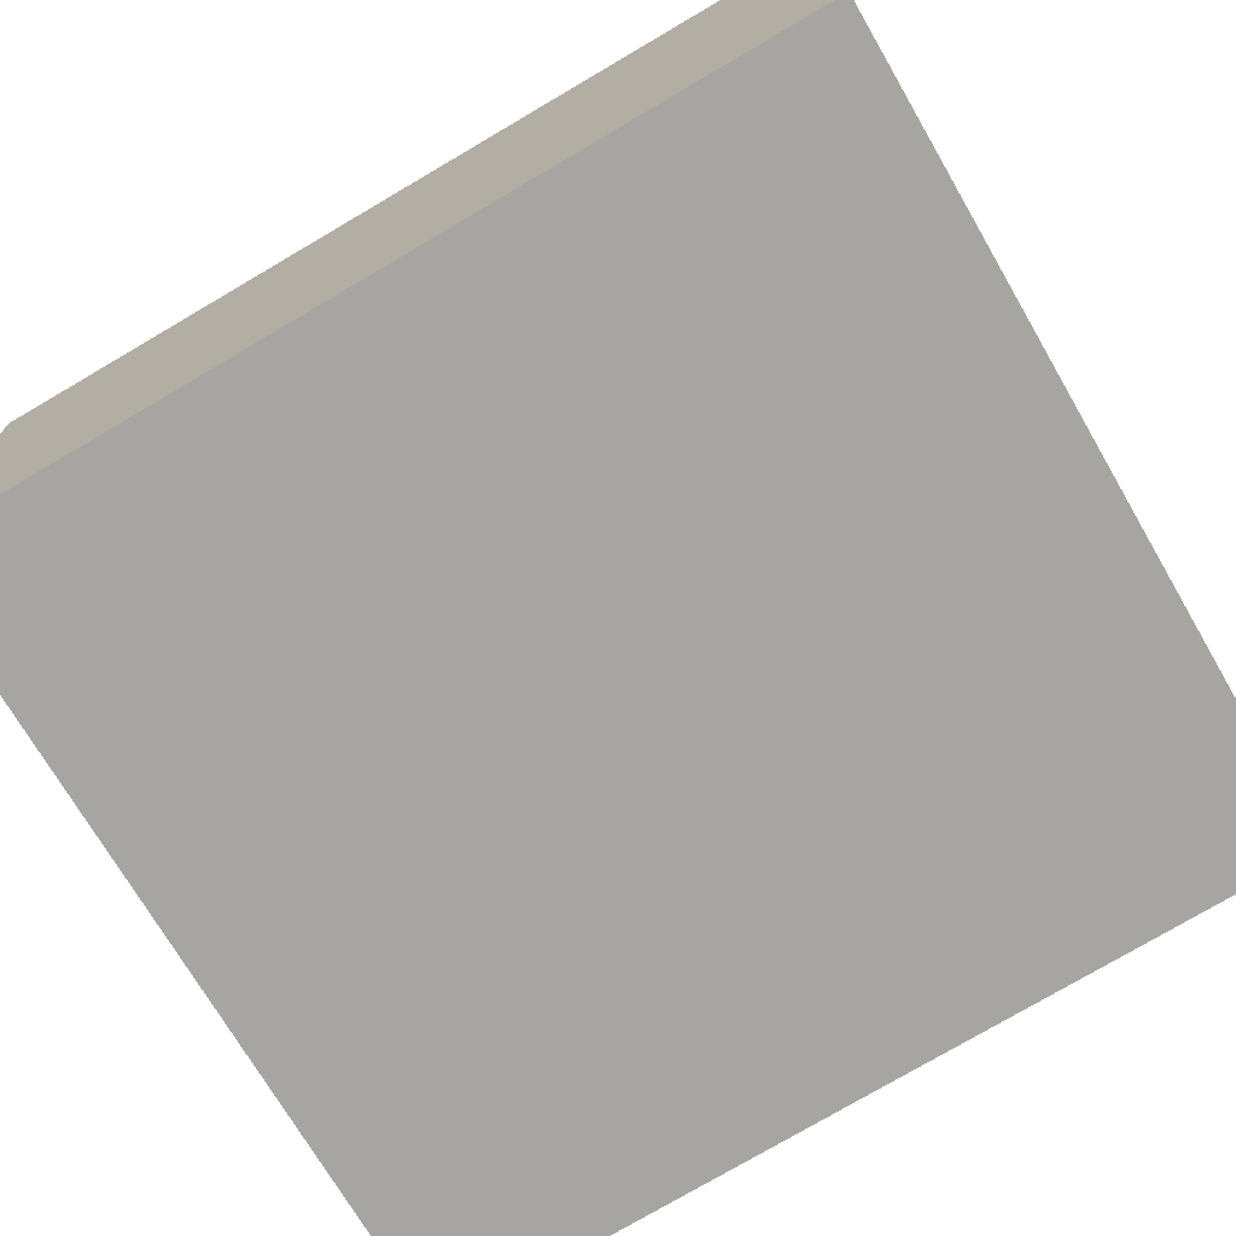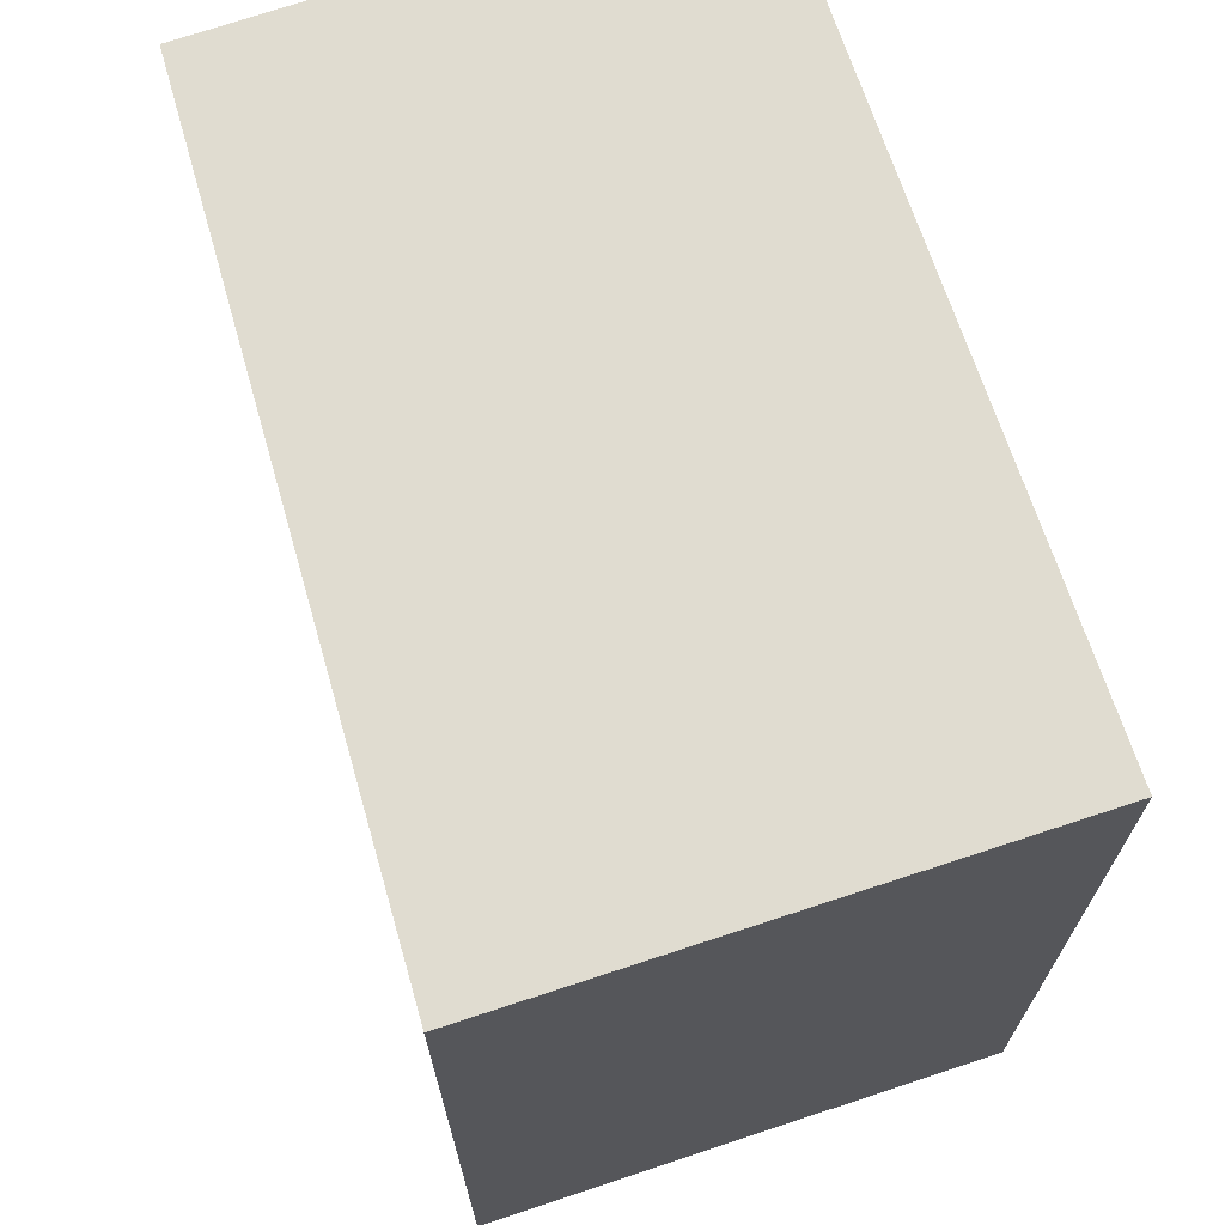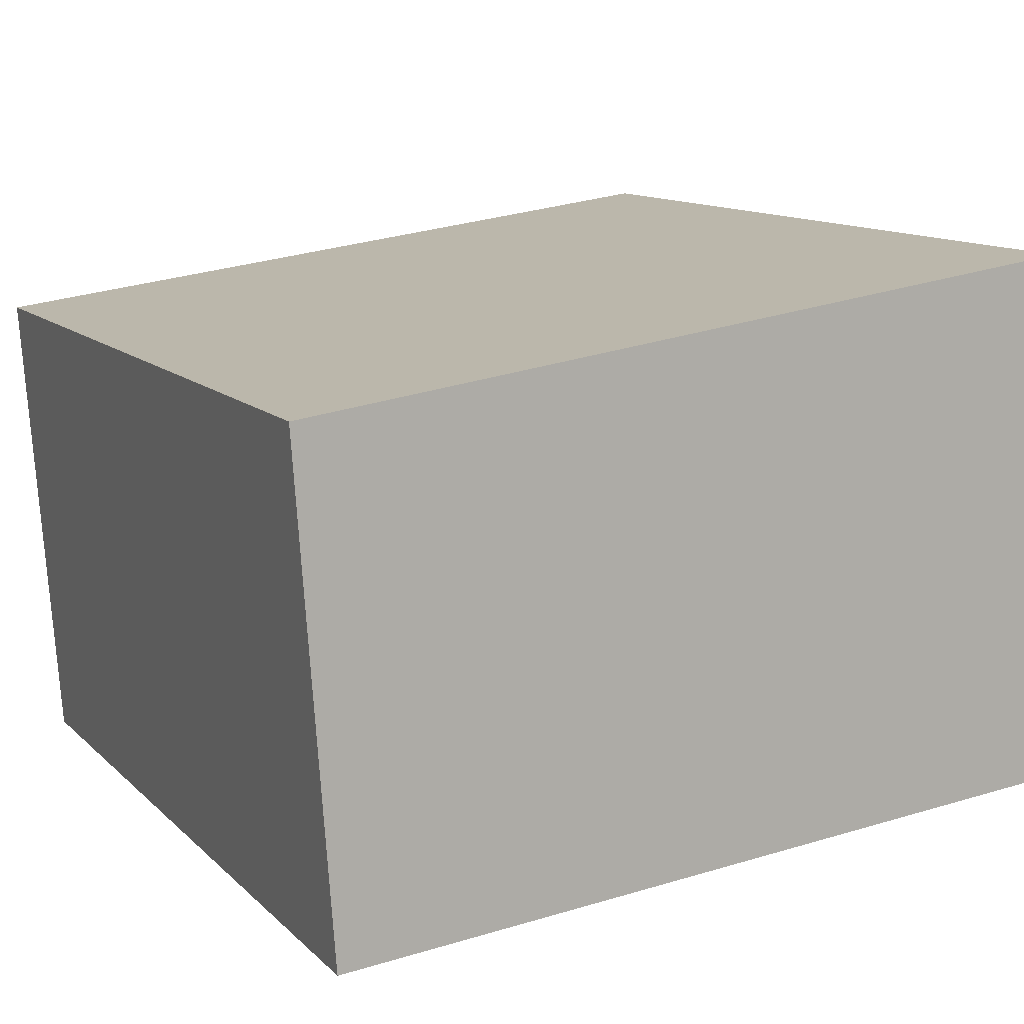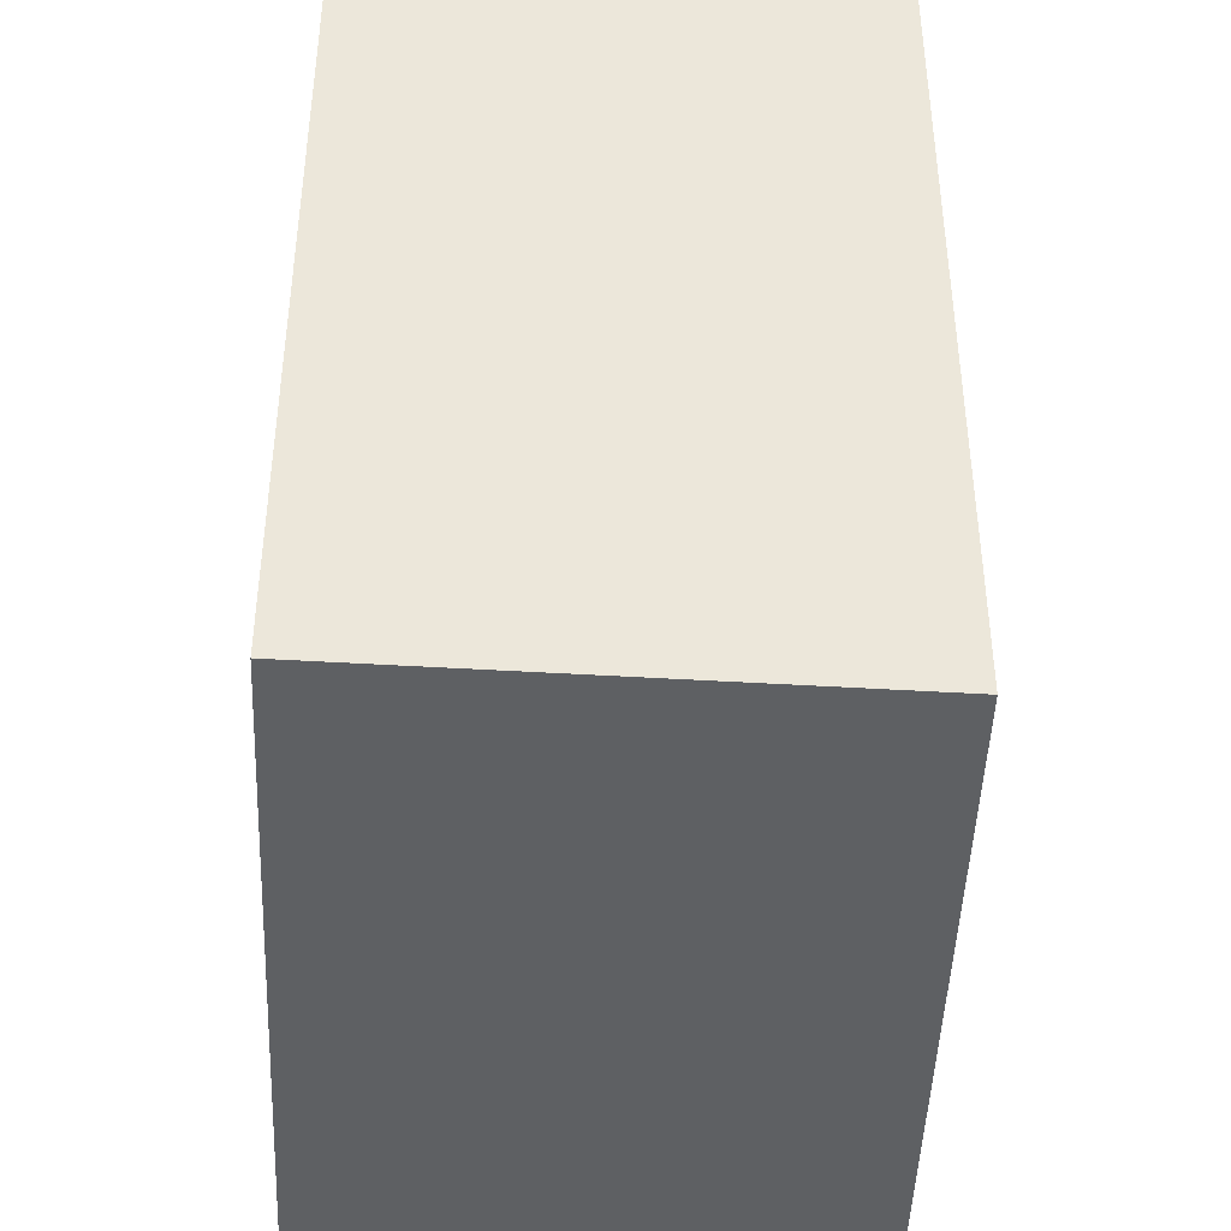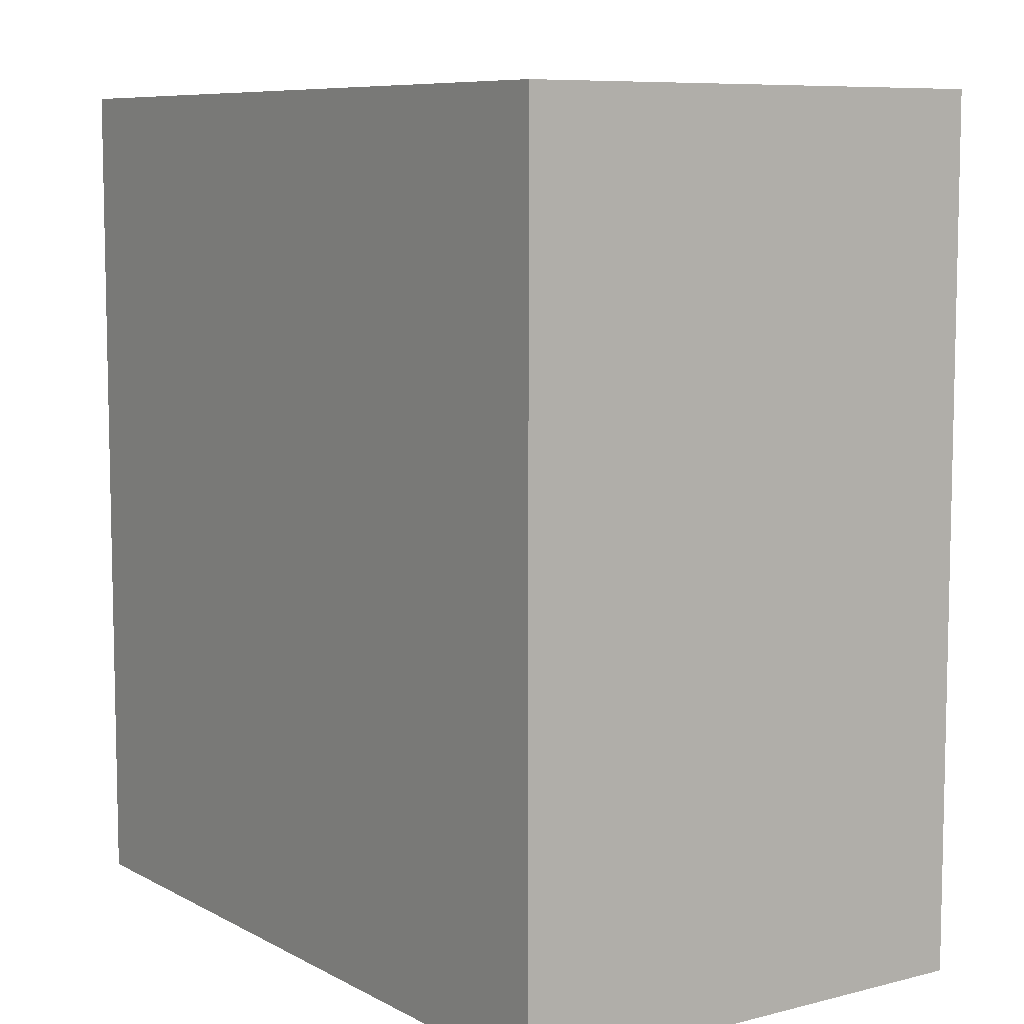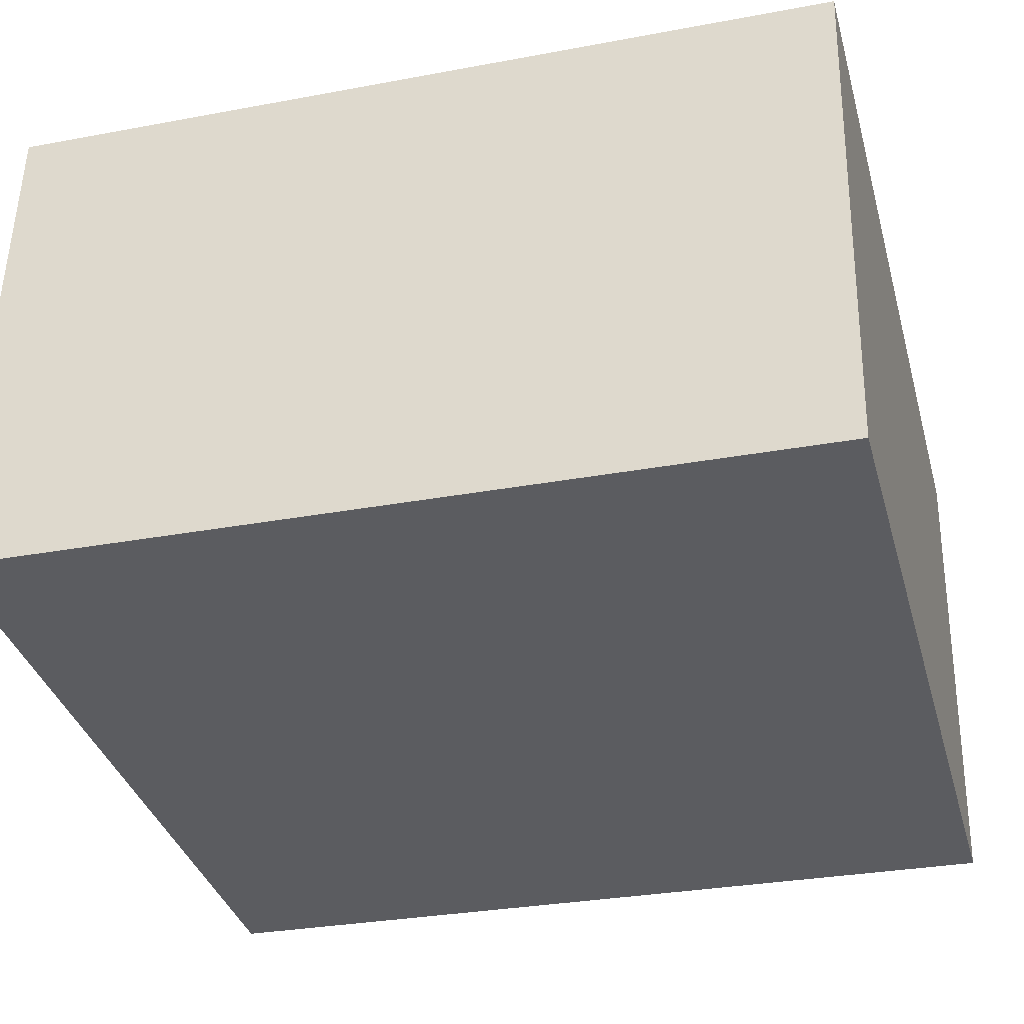
<metadata>
{"format":"obj","ext":"obj","renderer":"f3d","projection":"perspective","resolution":1024,"background":"white","views":[{"elev":-78.0,"azim":-59.7,"up":"+Z"},{"elev":69.7,"azim":66.7,"up":"+Y"},{"elev":12.0,"azim":-26.5,"up":"+Z"},{"elev":-42.5,"azim":-98.3,"up":"+Y"},{"elev":8.0,"azim":-129.6,"up":"+Y"},{"elev":-30.3,"azim":105.2,"up":"+Z"}]}
</metadata>
<code>
v  2.182 2.217 -1.11
v  0 2.217 1.358e-16
v  2.062 2.217 0.266
v  0.092 2.217 -1.294
v  2.062 -1.629e-17 0.266
v  2.182 6.797e-17 -1.11
v  0.092 7.923e-17 -1.294
v  0 0 0
g defaultobject
f 1 2 3
f 2 1 4
f 5 1 3
f 1 5 6
f 6 4 1
f 4 6 7
f 7 2 4
f 2 7 8
f 8 3 2
f 3 8 5
f 8 6 5
f 6 8 7

</code>
